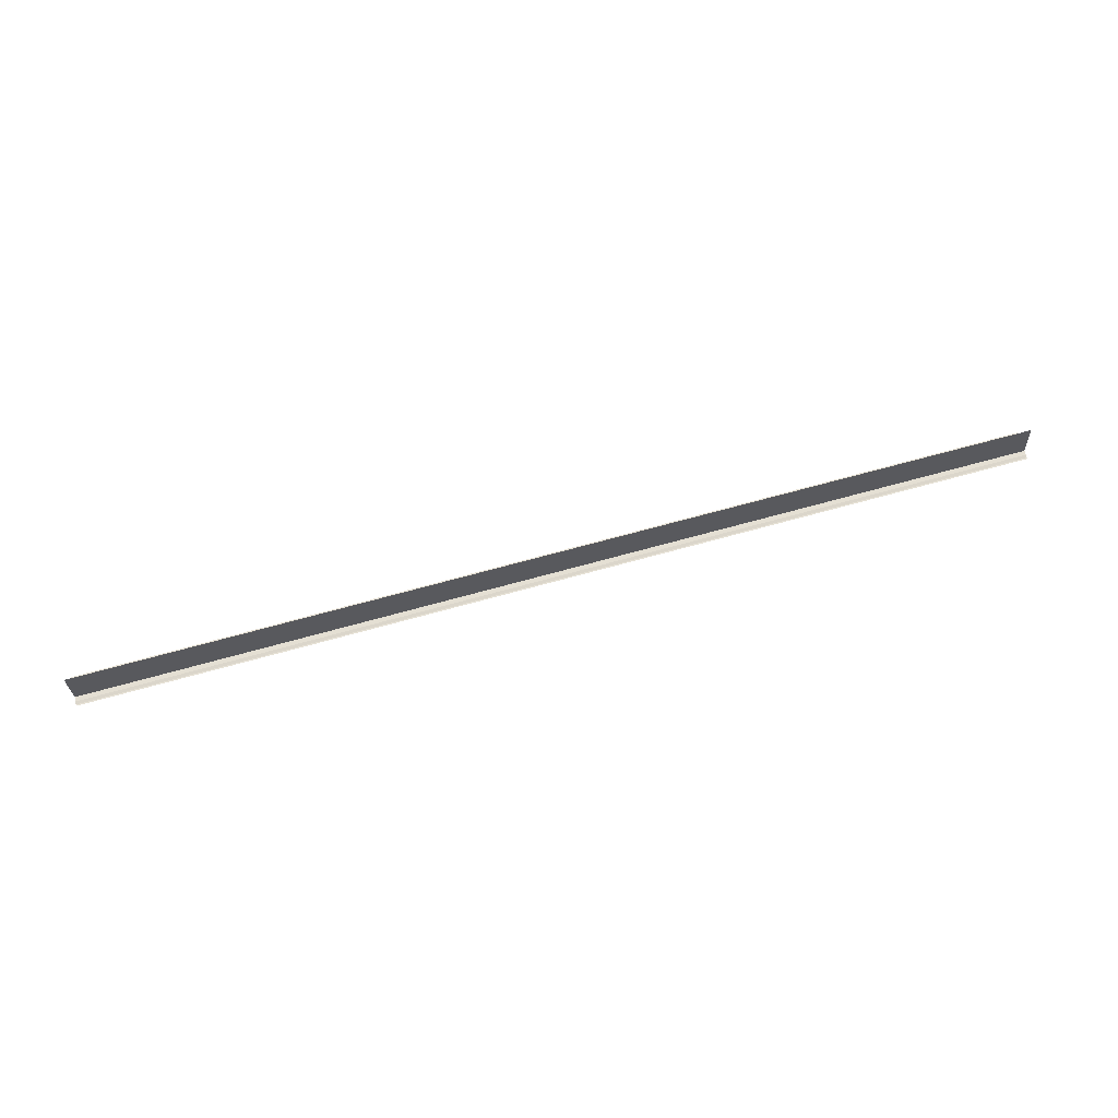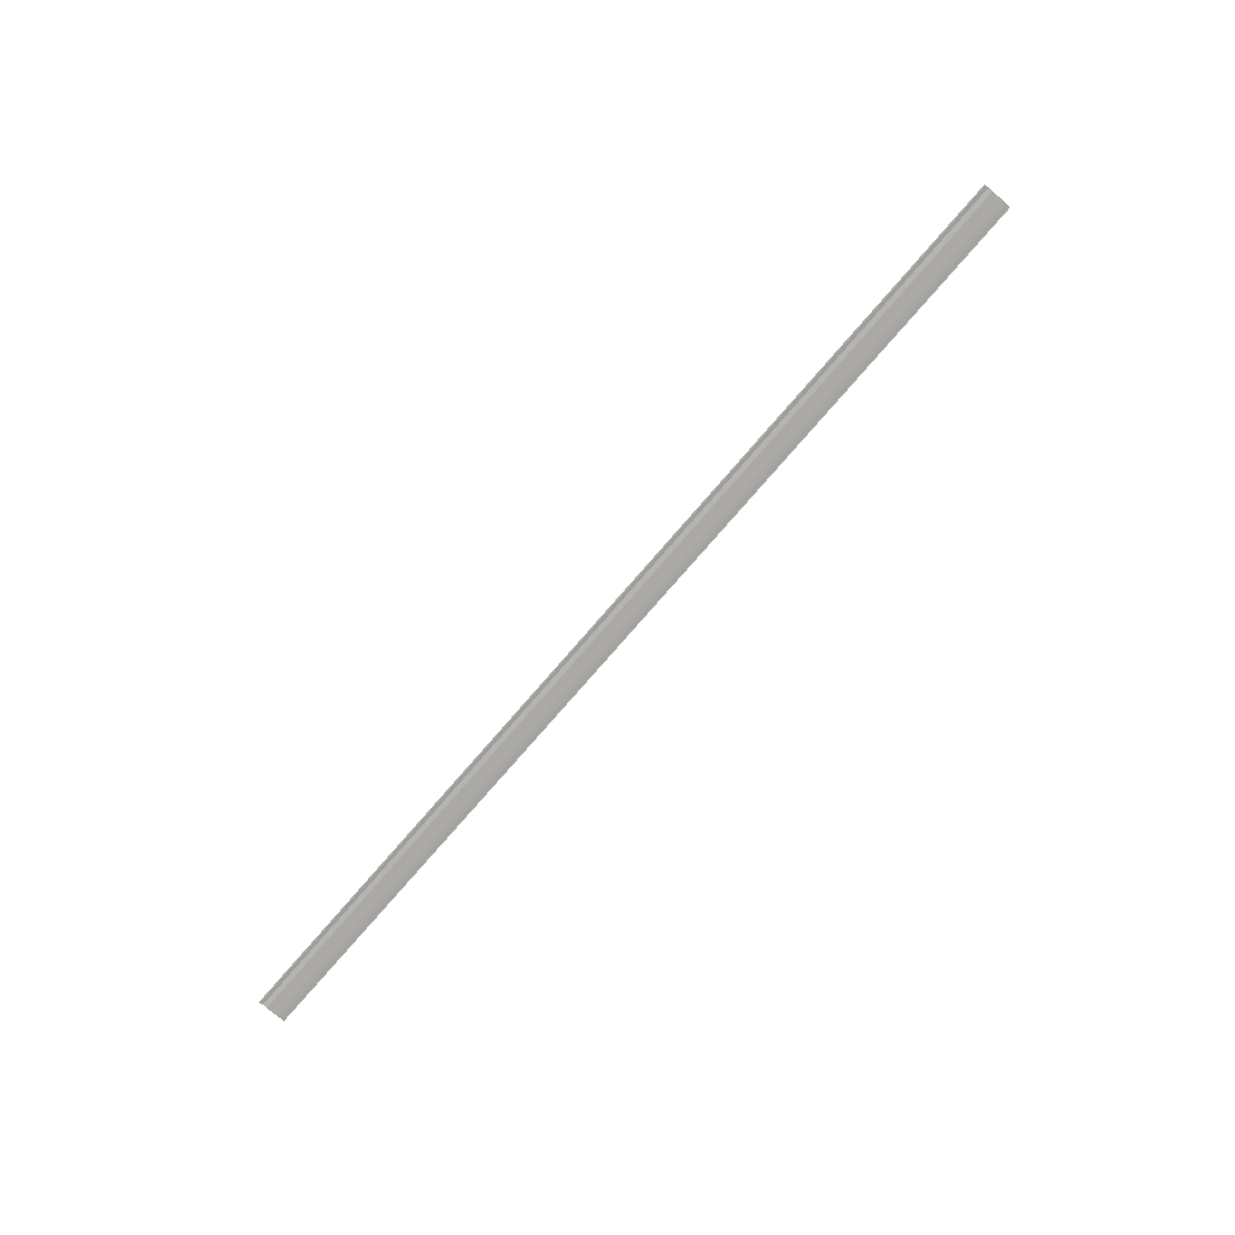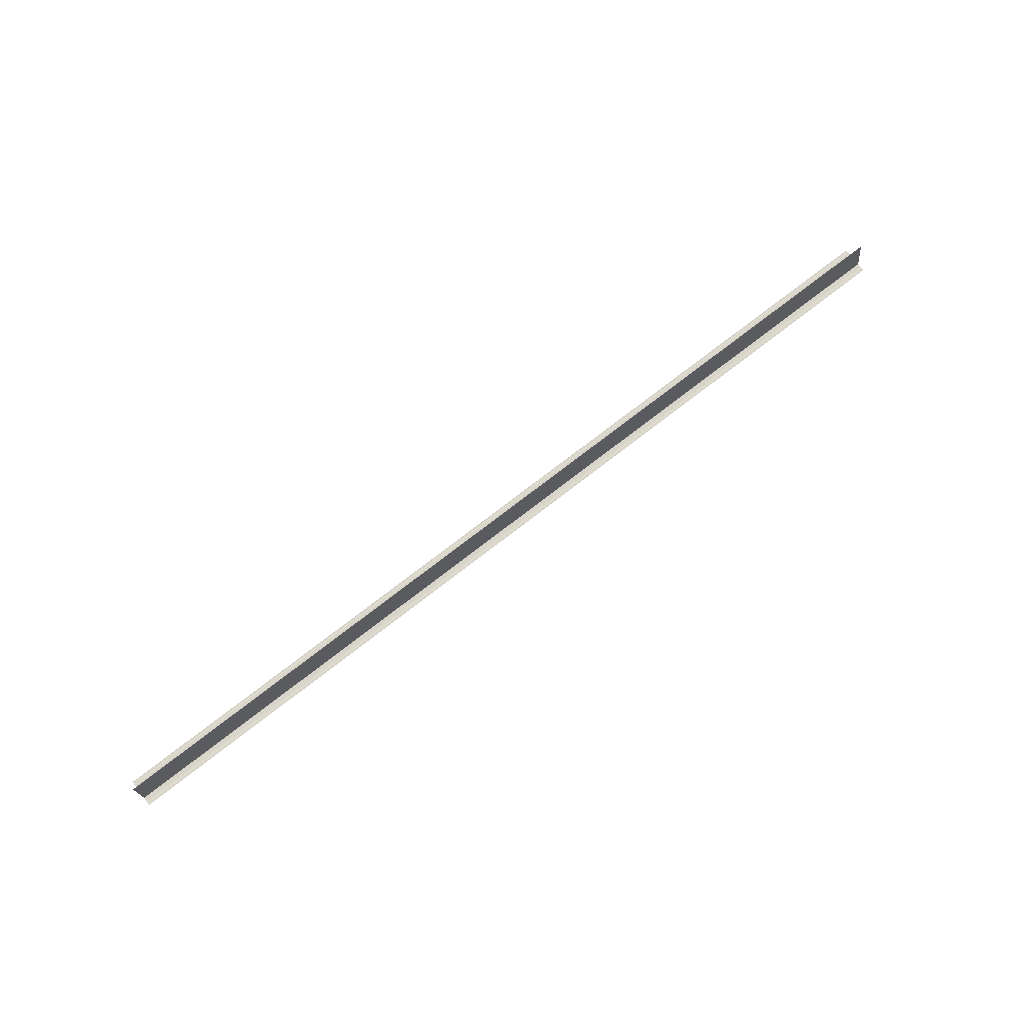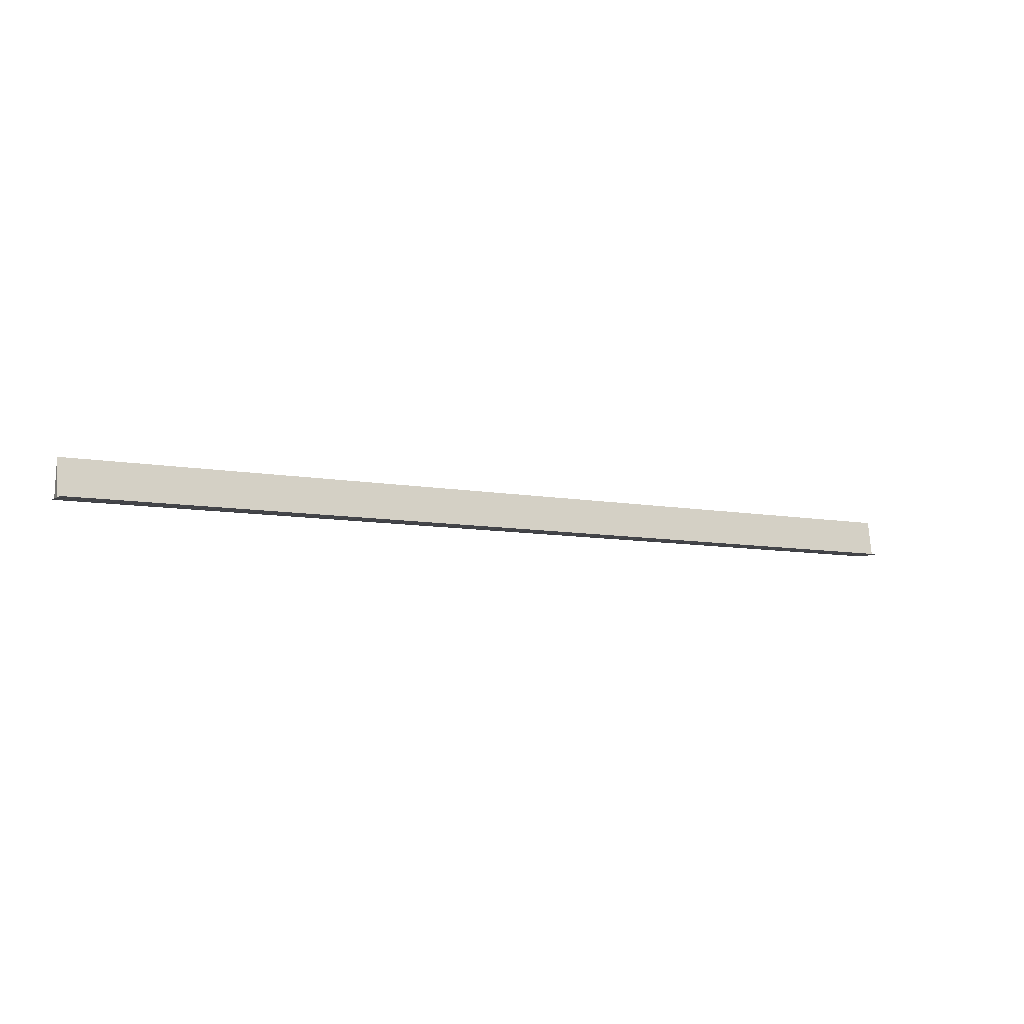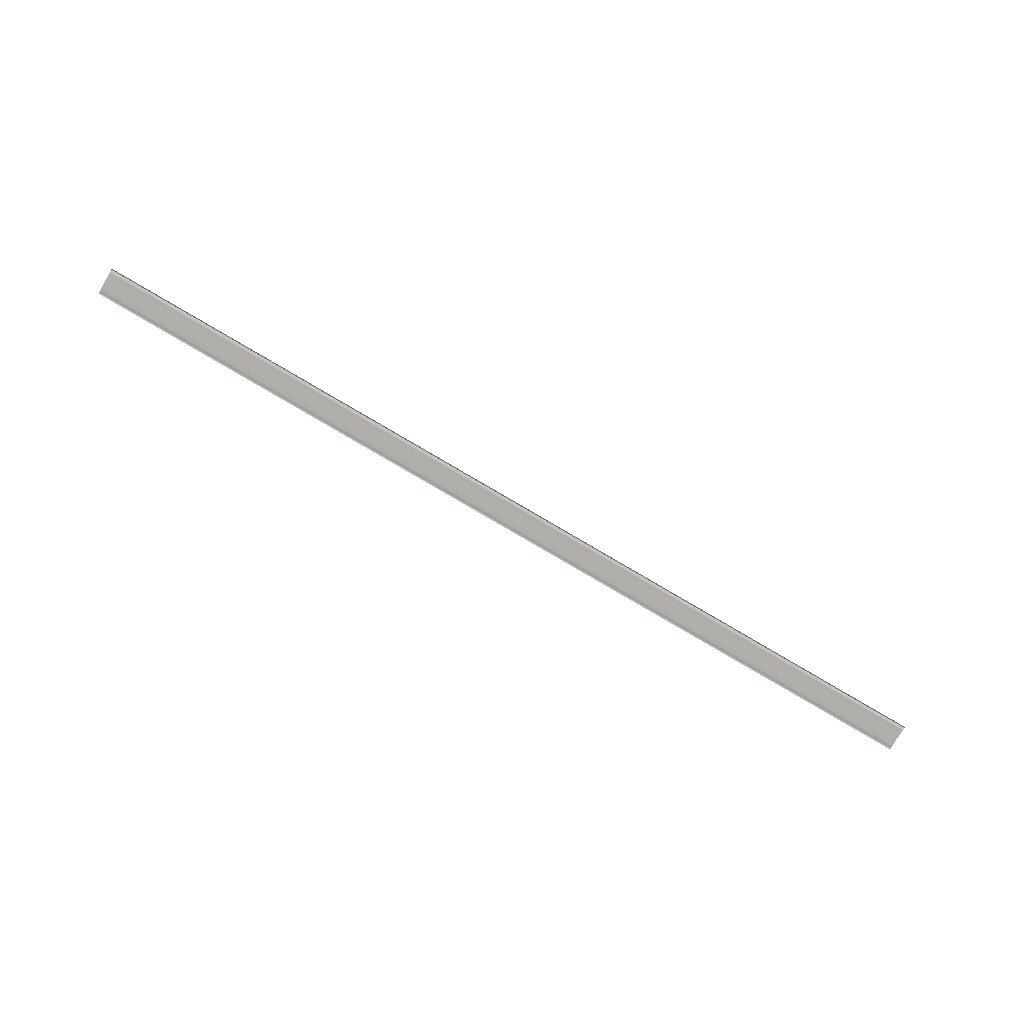
<metadata>
{"format":"obj","ext":"obj","renderer":"f3d","projection":"perspective","resolution":1024,"background":"white","views":[{"elev":70.1,"azim":-15.4,"up":"+Y"},{"elev":-76.2,"azim":-130.8,"up":"+Y"},{"elev":75.0,"azim":142.3,"up":"+Y"},{"elev":-8.1,"azim":-28.4,"up":"+Y"},{"elev":-78.5,"azim":-30.5,"up":"+Y"}]}
</metadata>
<code>
o 27901
v 2242 1869 7.754
v 2242 1869 7.753
v 2242 1869 7.754
v 2242 1869 7.753
v 2242 1869 7.753
v 2242 1869 7.751
v 2242 1869 7.751
v 2242 1869 7.751
v 2242 1869 7.75
v 2242 1869 7.75
v 2242 1869 7.751
v 2242 1869 7.751
v 2242 1869 7.754
v 2242 1869 7.754
v 2242 1869 7.754
v 2242 1869 7.756
v 2242 1869 7.756
v 2242 1869 7.756
v 2242 1869 7.757
v 2242 1869 7.753
v 2242 1869 7.754
v 2242 1869 7.757
v 2242 1869 7.758
v 2242 1869 7.756
v 2242 1869 7.758
v 2242 1869 7.758
v 2242 1869 7.754
v 2242 1869 7.754
v 2242 1869 7.753
v 2242 1869 7.751
v 2242 1869 7.753
v 2242 1869 7.754
v 2242 1869 7.754
v 2242 1869 7.756
v 2242 1869 7.751
v 2242 1869 7.751
v 2242 1869 7.751
v 2242 1869 7.751
v 2242 1869 7.75
v 2242 1869 7.75
v 2242 1869 7.75
v 2242 1869 7.756
v 2242 1869 7.754
v 2242 1869 7.756
v 2242 1869 7.754
v 2242 1869 7.757
v 2242 1869 7.757
v 2242 1869 7.757
v 2242 1869 7.758
v 2242 1869 7.758
v 2242 1869 7.758
v 2242 1869 7.758
v 2242 1869 7.758
v 2242 1869 7.758
v 2242 1869 7.758
f 1 2 3
f 3 4 5
f 6 4 5
f 7 2 6
f 7 8 6
f 9 8 10
f 6 11 12
f 10 11 12
f 13 14 5
f 15 16 14
f 13 17 18
f 19 17 18
f 20 21 13
f 22 23 19
f 22 24 19
f 25 23 26
f 27 24 28
f 29 27 20
f 29 30 20
f 27 31 32
f 33 32 34
f 20 35 36
f 37 35 36
f 38 30 37
f 38 39 37
f 37 40 41
f 42 32 43
f 44 45 42
f 44 46 42
f 42 47 48
f 49 47 48
f 50 46 49
f 50 51 49
f 49 52 53
f 19 54 55
f 26 54 55

</code>
